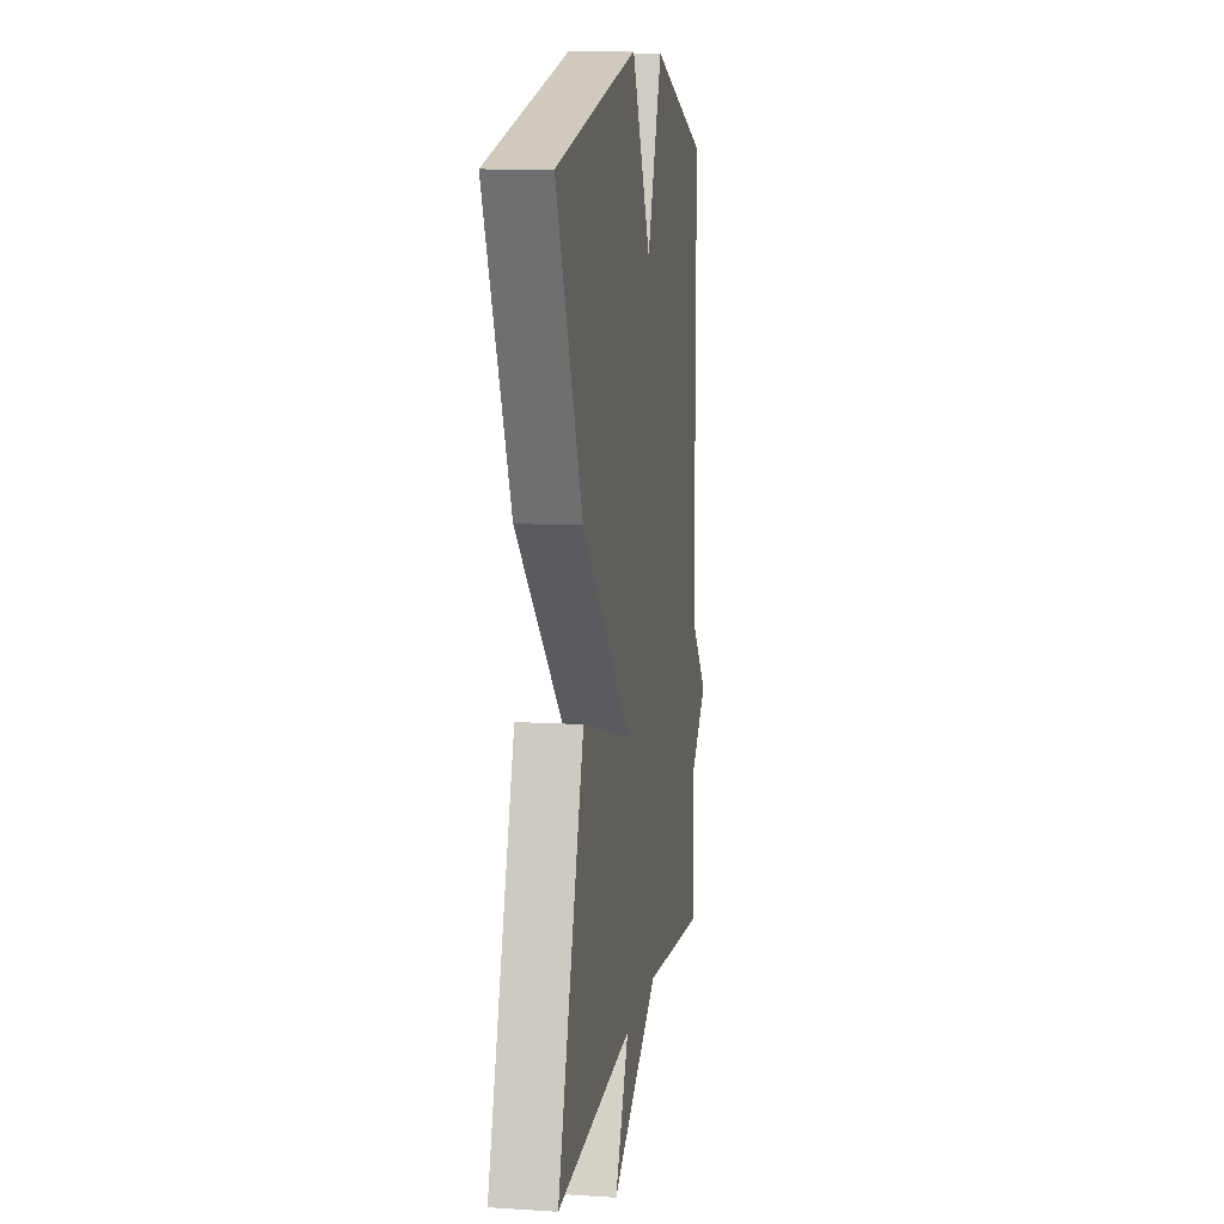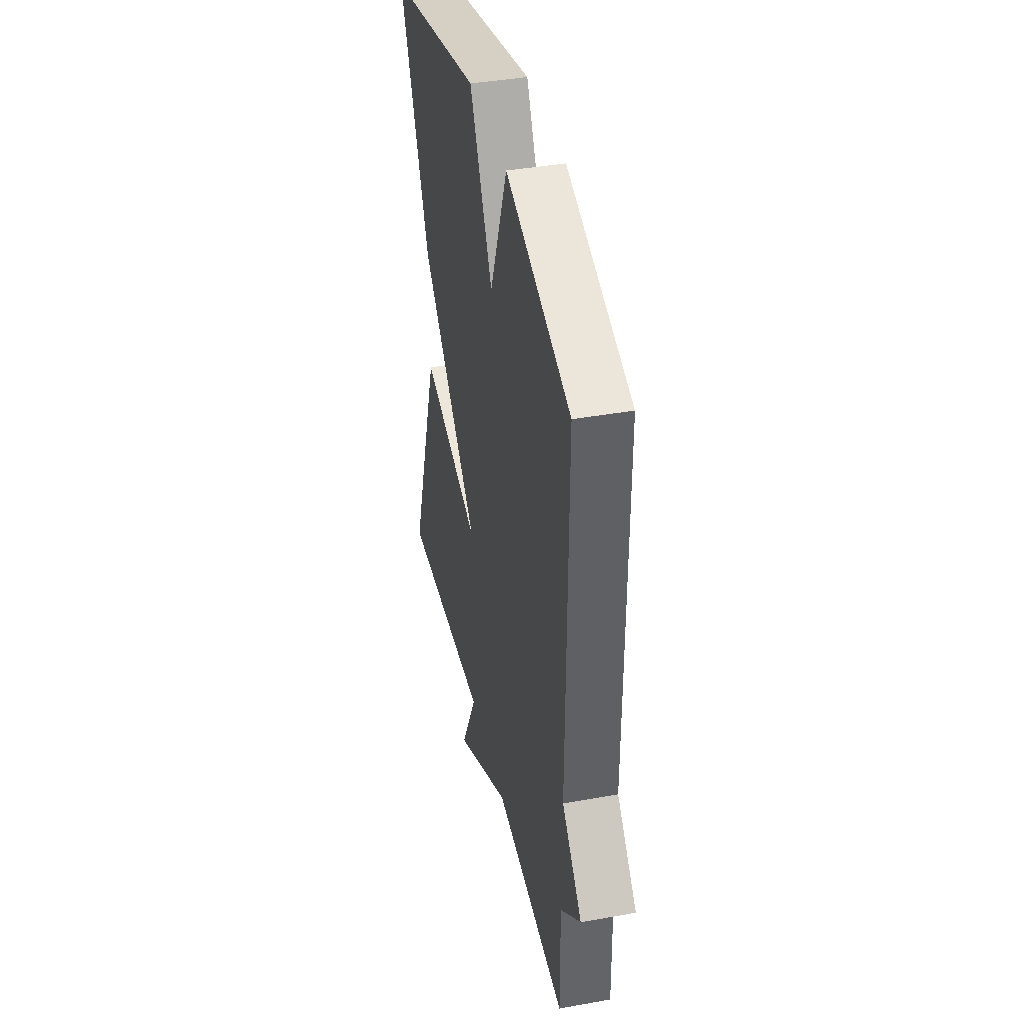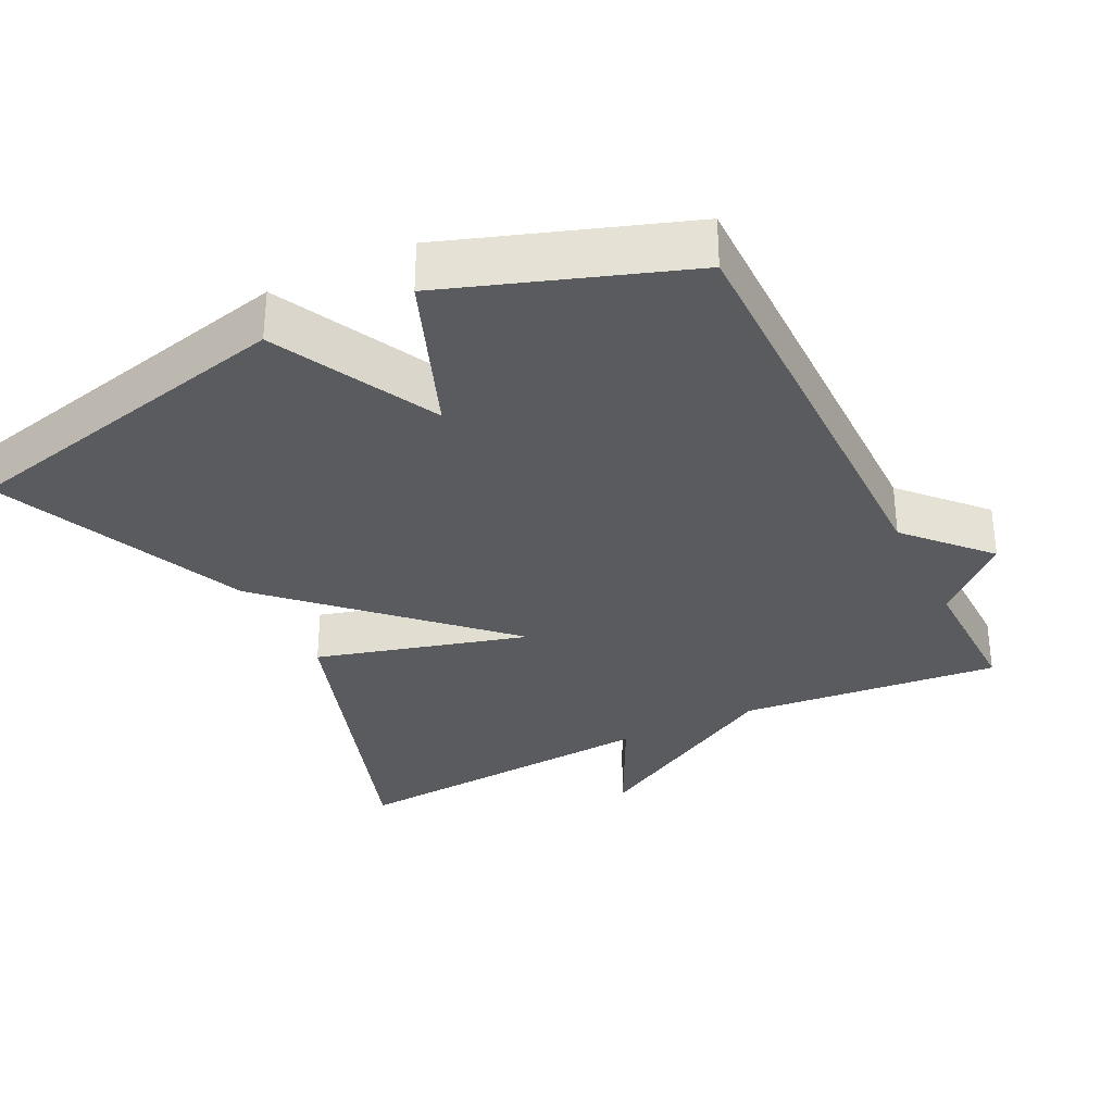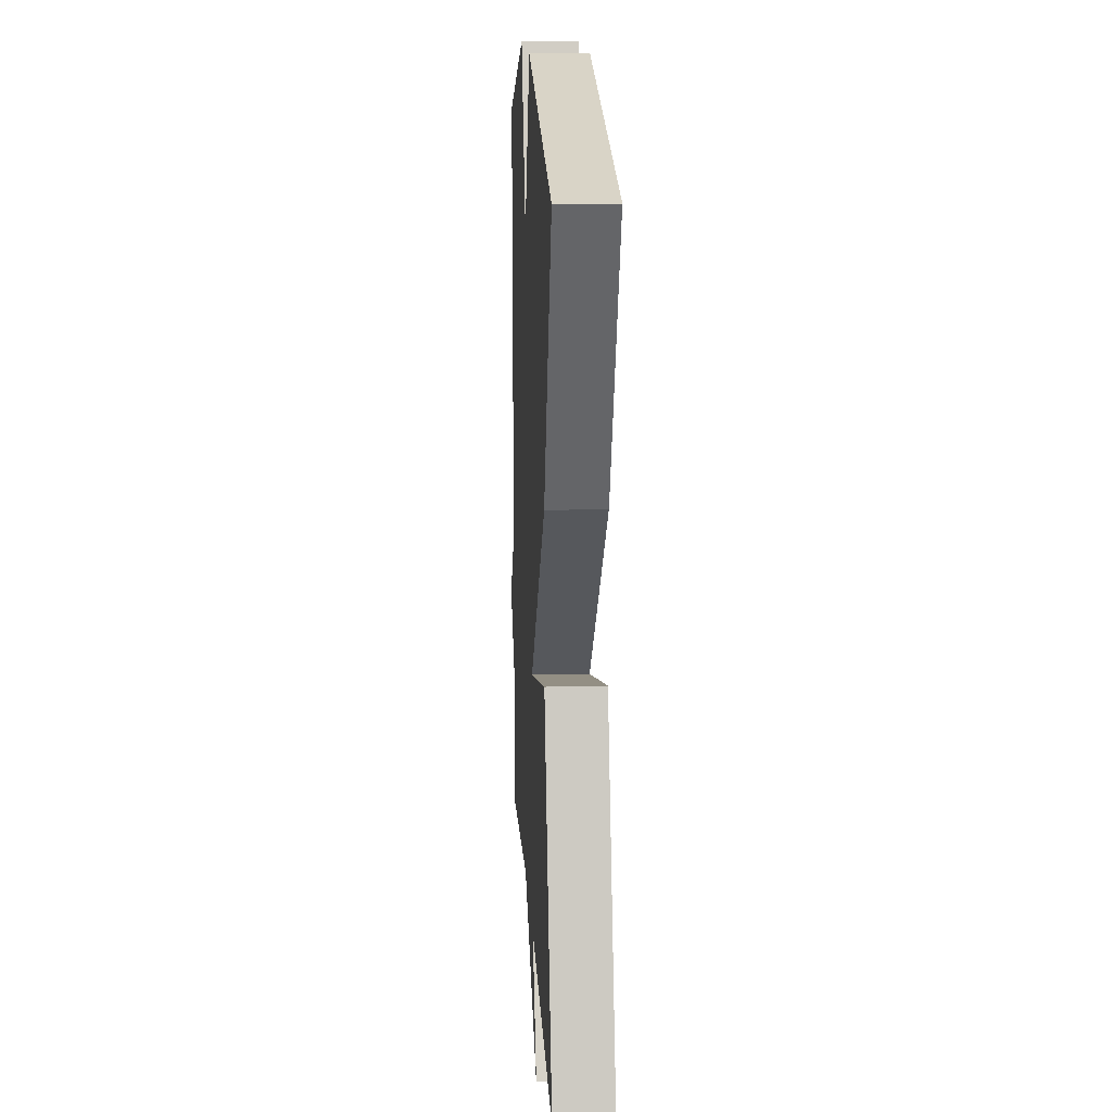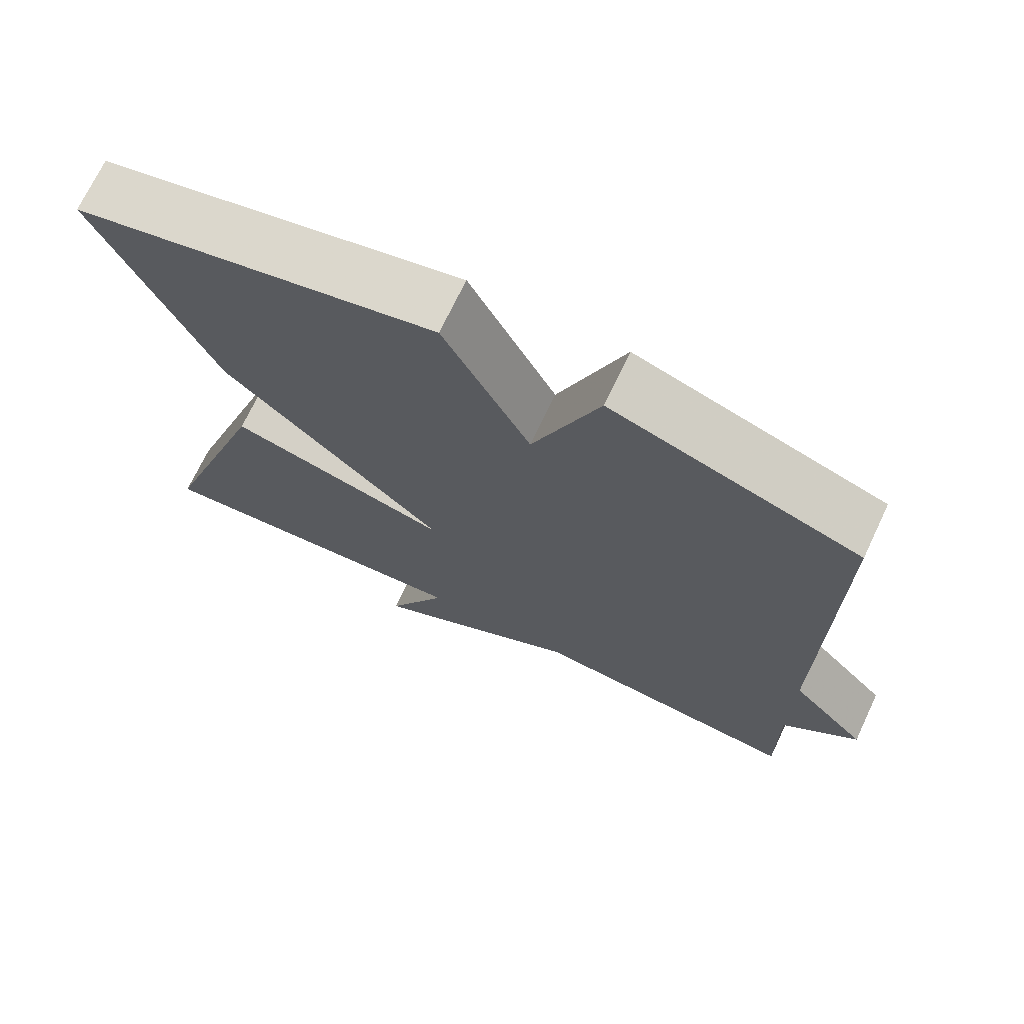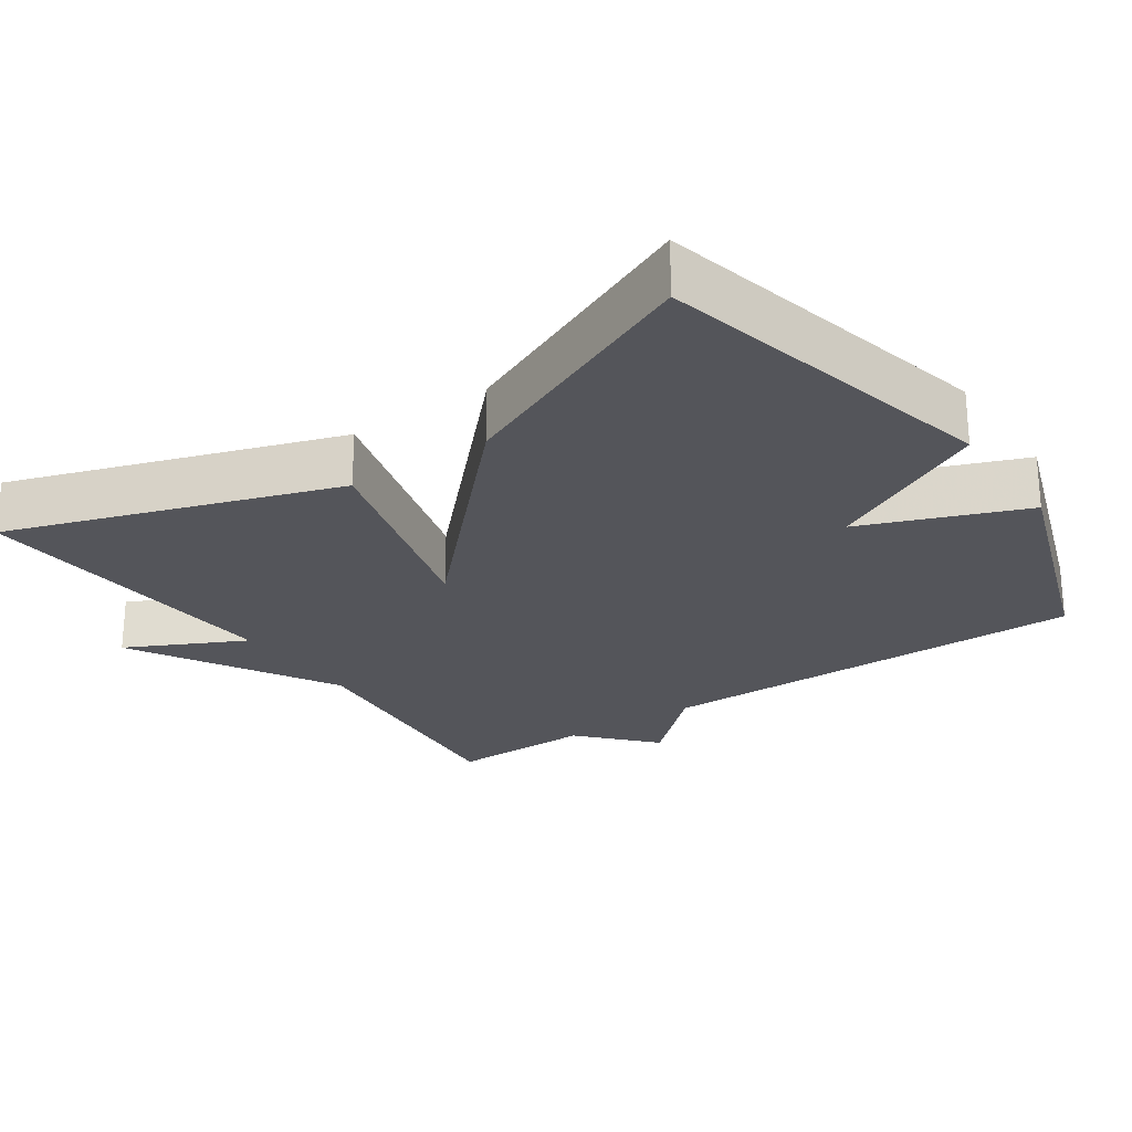
<metadata>
{"format":"obj","ext":"obj","renderer":"f3d","projection":"perspective","resolution":1024,"background":"white","views":[{"elev":10.4,"azim":-80.9,"up":"+Z"},{"elev":40.2,"azim":77.5,"up":"+Z"},{"elev":-32.3,"azim":26.2,"up":"+Y"},{"elev":15.2,"azim":-93.2,"up":"+Z"},{"elev":71.4,"azim":25.4,"up":"+Z"},{"elev":-25.0,"azim":-55.6,"up":"+Y"}]}
</metadata>
<code>
v -0.5 0.07 0.5
v -0.024 0.07 0.612
v 0.089 0.07 0.388
v 0.176 0.07 0.612
v 0.5 0.07 0.5
v 0.497 0.07 -0.102
v 0.597 0.07 -0.21
v 0.497 0.07 -0.302
v 0.5 0.07 -0.5
v 0.14 0.07 -0.466
v -0.141 0.07 -0.629
v -0.06 0.07 -0.466
v -0.5 0.07 -0.5
v -0.349 0.07 -0.049
v -0.057 0.07 -0.129
v -0.349 0.07 0.151
v -0.5 0 0.5
v -0.024 0 0.612
v 0.089 0 0.388
v 0.176 0 0.612
v 0.5 0 0.5
v 0.497 0 -0.102
v 0.597 0 -0.21
v 0.497 0 -0.302
v 0.5 0 -0.5
v 0.14 0 -0.466
v -0.141 0 -0.629
v -0.06 0 -0.466
v -0.5 0 -0.5
v -0.349 0 -0.049
v -0.057 0 -0.129
v -0.349 0 0.151
f 1 2 3
f 16 1 3
f 15 16 3
f 12 13 14 15
f 4 5 6
f 3 4 6
f 15 3 6
f 12 15 6
f 10 11 12 6
f 8 9 10
f 6 7 8 10
f 19 18 17
f 19 17 32
f 19 32 31
f 31 30 29 28
f 22 21 20
f 22 20 19
f 22 19 31
f 22 31 28
f 22 28 27 26
f 26 25 24
f 26 24 23 22
f 1 17 18 2
f 2 18 19 3
f 3 19 20 4
f 4 20 21 5
f 5 21 22 6
f 6 22 23 7
f 7 23 24 8
f 8 24 25 9
f 9 25 26 10
f 10 26 27 11
f 11 27 28 12
f 12 28 29 13
f 13 29 30 14
f 14 30 31 15
f 15 31 32 16
f 16 32 17 1

</code>
